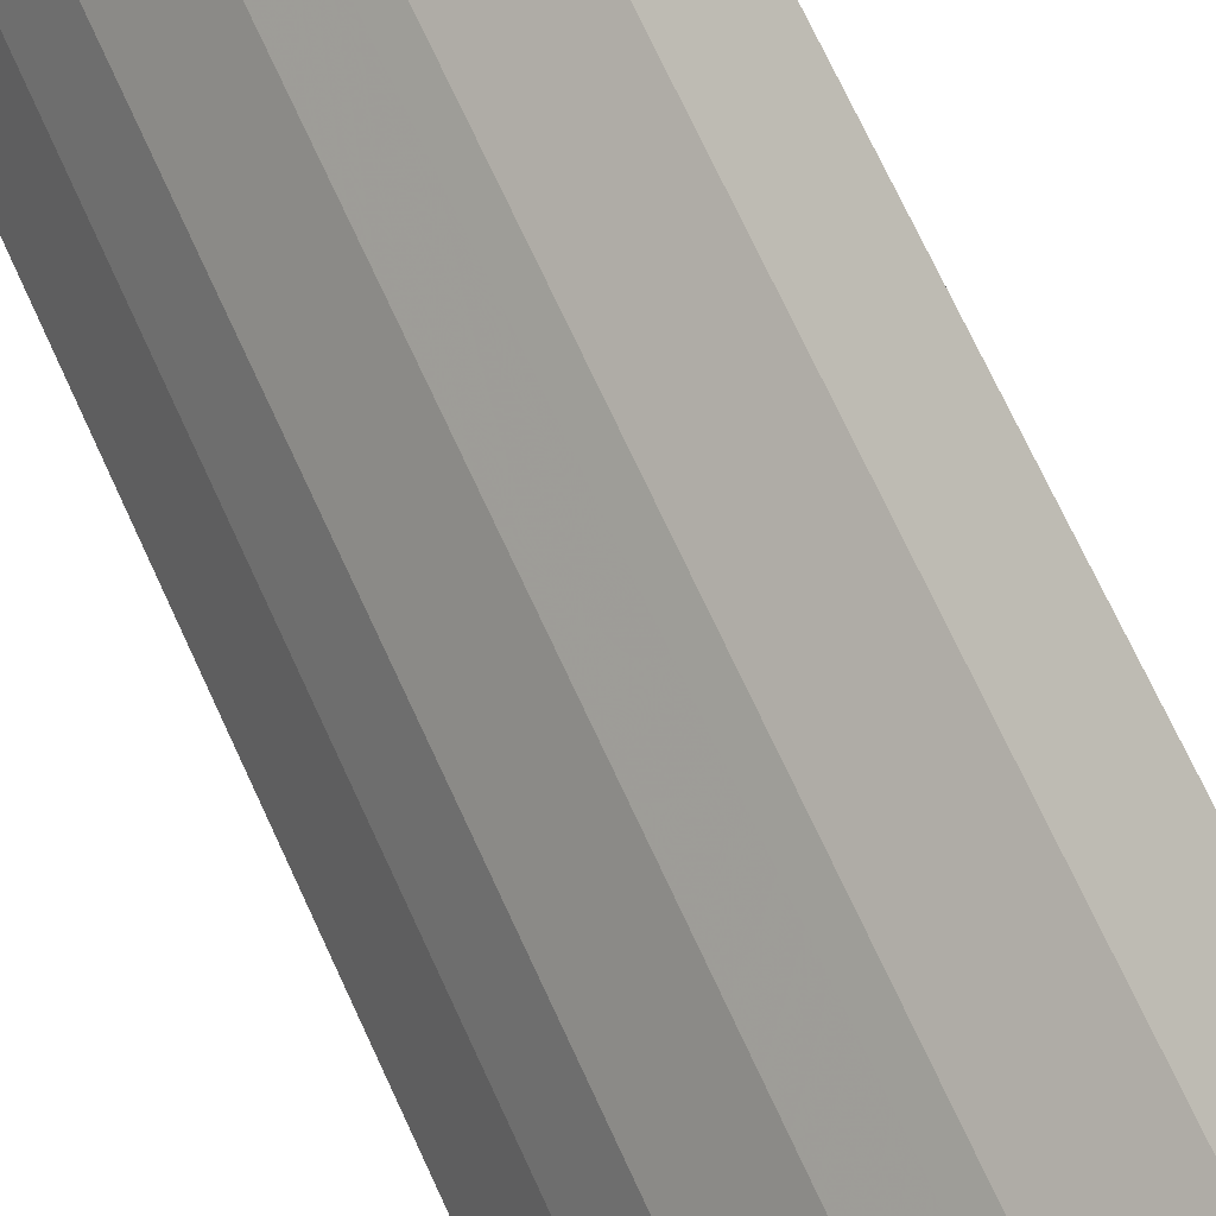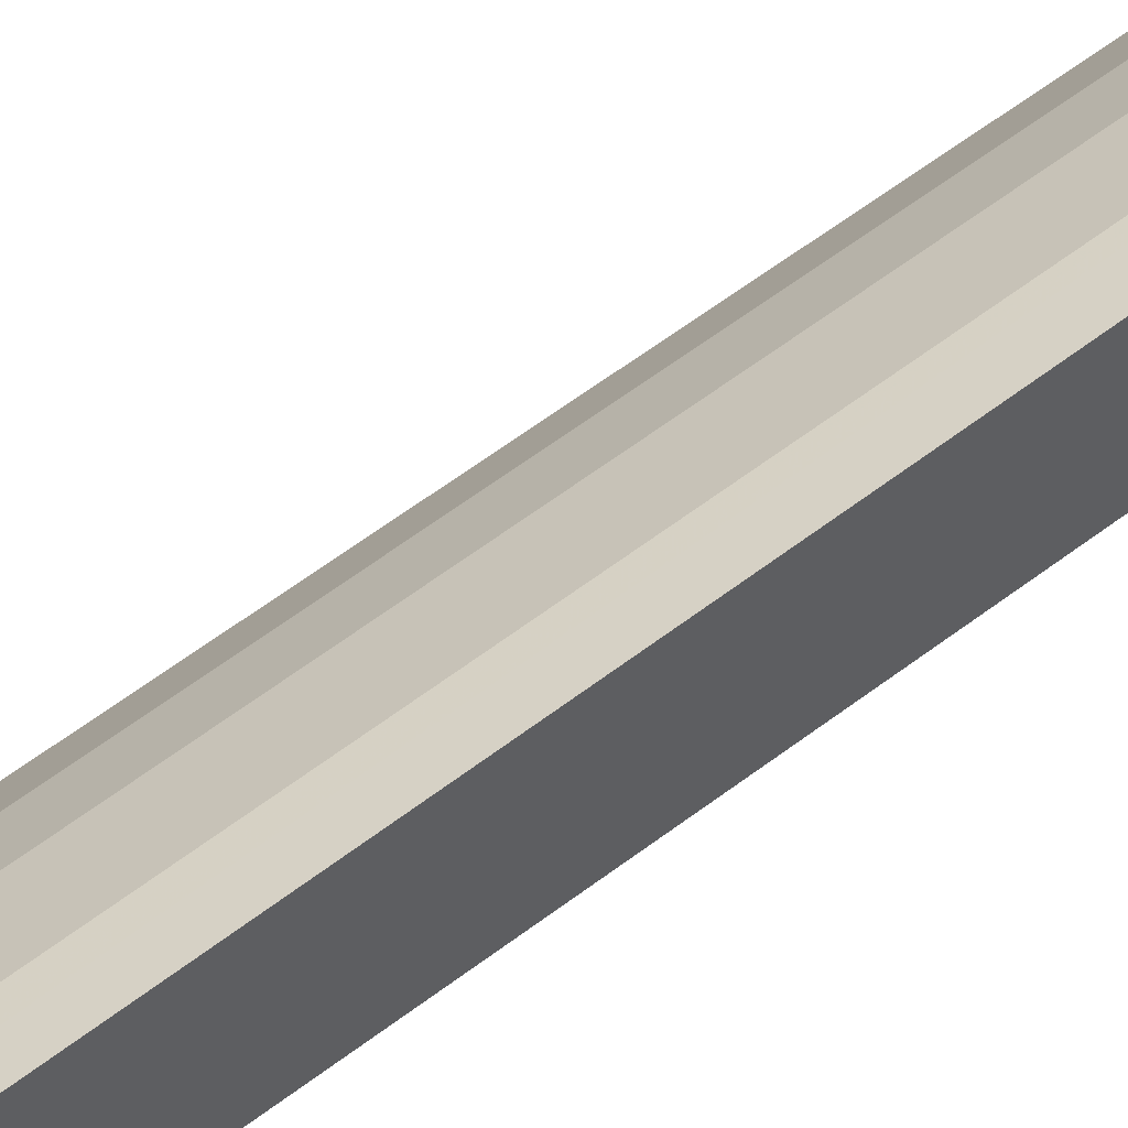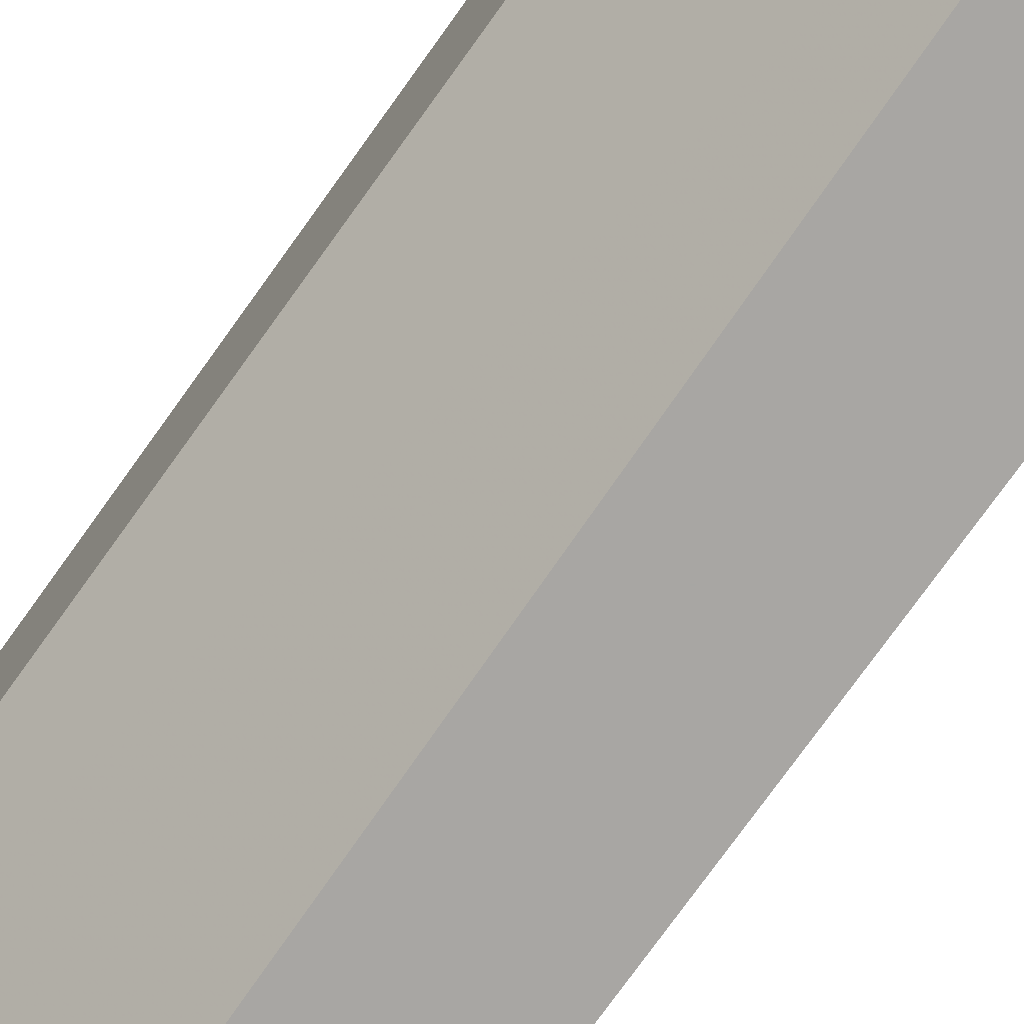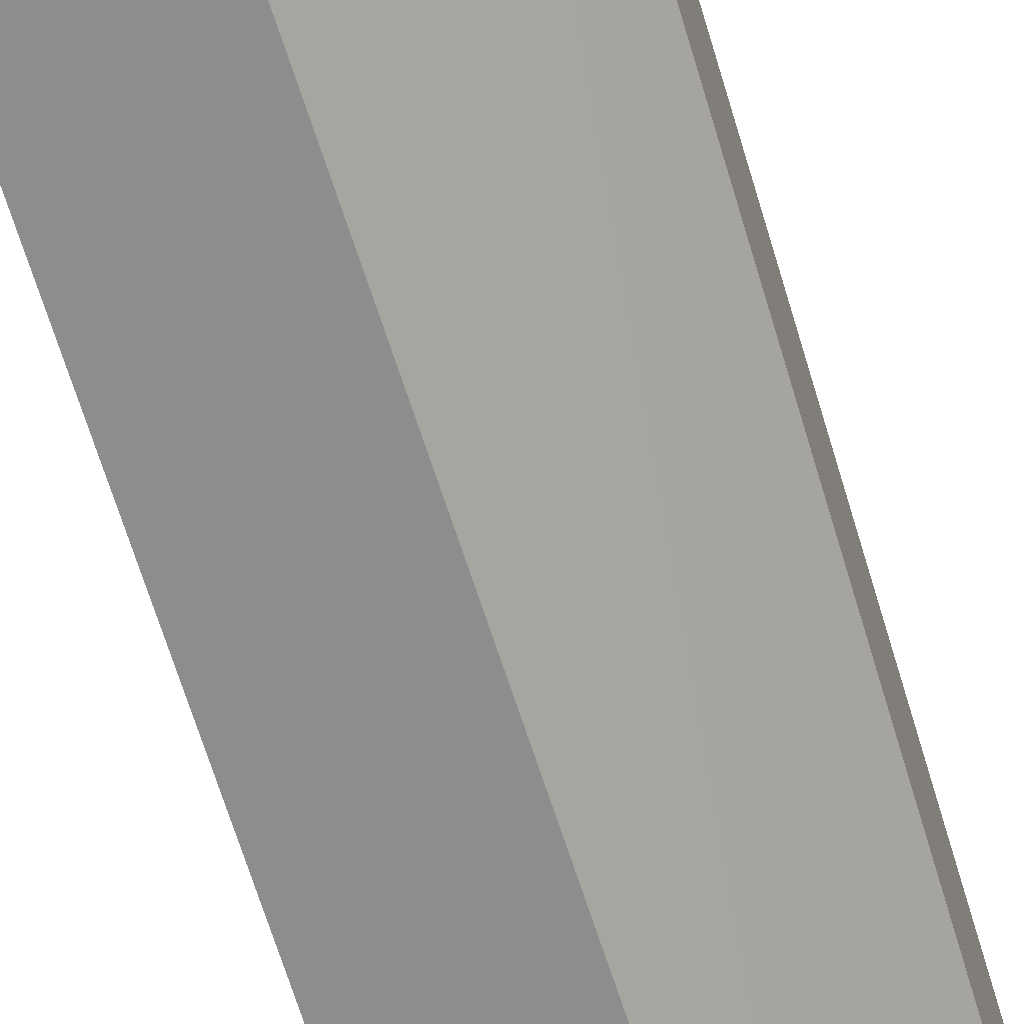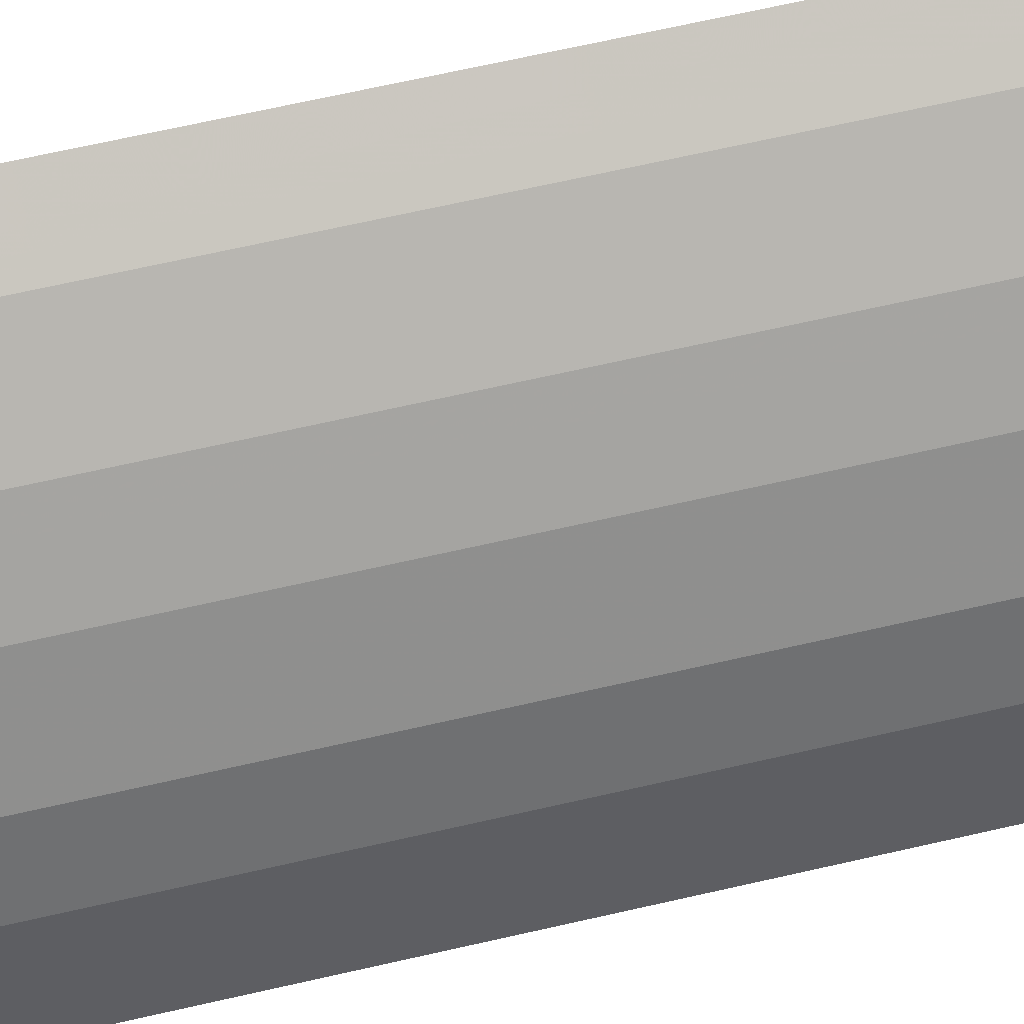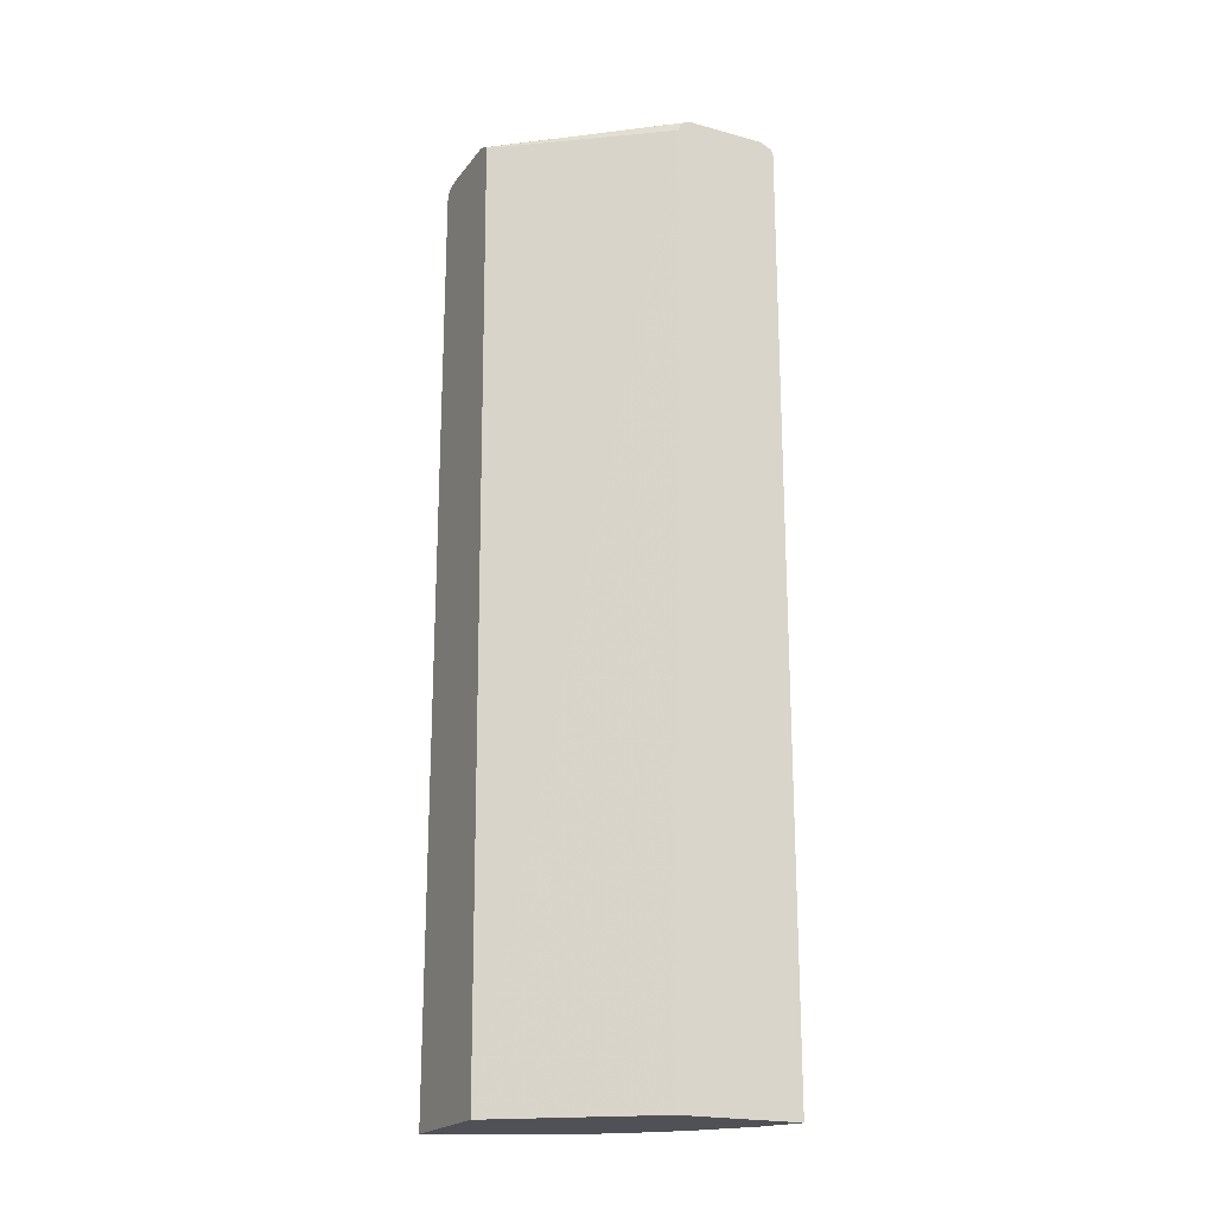
<metadata>
{"format":"obj","ext":"obj","renderer":"f3d","projection":"perspective","resolution":1024,"background":"white","views":[{"elev":68.4,"azim":155.7,"up":"+Z"},{"elev":54.7,"azim":-129.7,"up":"+Z"},{"elev":-74.3,"azim":-35.4,"up":"+Z"},{"elev":-64.6,"azim":-163.5,"up":"+Z"},{"elev":62.7,"azim":76.6,"up":"+Z"},{"elev":-20.5,"azim":-116.4,"up":"+Y"}]}
</metadata>
<code>
v 0.4748 -0.5871 0.4844
v 0.4748 -0.5871 0.3324
v 0.515 -0.5871 0.4643
v 0.4748 0.5922 0.4844
v 0.6058 -0.5871 0.161
v 0.4748 0.5875 0.3501
v 0.5259 -0.5871 0.4588
v 0.5259 0.5875 0.4588
v 0.5036 0.5875 0.47
v 0.512 0.5959 0.4658
v 0.4784 0.5959 0.4825
v 0.4748 0.597 0.4819
v 0.7504 -0.5871 0.161
v 0.6245 0.5943 0.161
v 0.4748 0.5994 0.3552
v 0.5931 -0.5871 0.4084
v 0.5931 0.5875 0.4084
v 0.5791 0.5959 0.4154
v 0.5204 0.6001 0.4553
v 0.4868 0.6001 0.4721
v 0.4748 0.599 0.4786
v 0.7217 -0.5871 0.235
v 0.7504 0.5875 0.161
v 0.6255 0.5963 0.161
v 0.6304 0.5991 0.161
v 0.4748 0.6029 0.3638
v 0.637 0.6025 0.161
v 0.6099 -0.5871 0.3916
v 0.6099 0.5875 0.3916
v 0.6043 0.6001 0.3881
v 0.5875 0.6001 0.4049
v 0.5036 0.6043 0.4532
v 0.4748 0.603 0.4706
v 0.7161 -0.5871 0.2462
v 0.7217 0.5875 0.235
v 0.748 0.5969 0.161
v 0.4748 0.6043 0.3693
v 0.6378 0.6043 0.1679
v 0.6447 0.6043 0.161
v 0.6434 -0.5871 0.3581
v 0.6434 0.5875 0.3581
v 0.6378 0.6001 0.3546
v 0.6043 0.6043 0.3693
v 0.5707 0.6043 0.4028
v 0.4748 0.6043 0.4652
v 0.7106 -0.5871 0.2574
v 0.7161 0.5875 0.2462
v 0.7161 0.5987 0.2406
v 0.7461 0.599 0.161
v 0.7286 0.6043 0.161
v 0.6938 -0.5871 0.2909
v 0.6938 0.5875 0.2909
v 0.6462 0.5959 0.3483
v 0.649 0.5987 0.3413
v 0.6882 0.6001 0.2875
v 0.6882 0.6043 0.2686
v 0.6378 0.6043 0.3357
v 0.7106 0.5875 0.2574
v 0.6994 0.5987 0.2742
v 0.7049 0.6043 0.235
v 0.7385 0.602 0.161
v 0.7217 0.6043 0.1847
v 0.6966 0.5959 0.2812
f 30 44 31
f 32 45 33
f 32 44 43
f 32 43 57
f 32 57 56
f 32 60 62
f 32 62 50
f 32 50 39
f 32 39 38
f 30 43 44
f 32 38 37
f 32 56 60
f 30 42 43
f 23 36 35
f 29 41 42
f 28 41 29
f 28 40 41
f 27 38 39
f 27 37 38
f 26 37 27
f 22 47 34
f 20 33 21
f 20 32 33
f 19 32 20
f 19 44 32
f 32 37 45
f 29 42 30
f 34 47 58
f 48 59 52
f 35 36 48
f 60 61 62
f 55 59 56
f 53 59 54
f 53 63 59
f 52 63 53
f 52 59 63
f 50 62 61
f 49 61 60
f 48 56 59
f 48 60 56
f 48 49 60
f 48 52 58
f 19 31 44
f 34 58 46
f 47 48 58
f 46 58 52
f 42 57 43
f 42 56 57
f 42 55 56
f 42 59 55
f 42 54 59
f 42 53 54
f 41 53 42
f 41 52 53
f 40 52 41
f 40 51 52
f 36 49 48
f 35 48 47
f 46 52 51
f 18 31 19
f 22 35 47
f 17 30 31
f 4 10 11
f 4 9 10
f 3 9 4
f 3 8 9
f 3 7 8
f 2 6 5
f 1 6 2
f 1 15 6
f 1 26 15
f 1 37 26
f 1 45 37
f 1 33 45
f 1 21 33
f 1 12 21
f 1 4 12
f 1 3 4
f 1 7 3
f 1 16 7
f 1 28 16
f 1 40 28
f 1 51 40
f 1 46 51
f 17 31 18
f 1 22 34
f 1 13 22
f 1 5 13
f 1 2 5
f 4 11 12
f 5 6 14
f 1 34 46
f 5 24 25
f 5 14 24
f 17 29 30
f 16 29 17
f 15 27 25
f 15 26 27
f 15 25 24
f 14 15 24
f 13 35 22
f 13 23 35
f 11 21 12
f 11 20 21
f 10 20 11
f 10 19 20
f 10 18 19
f 16 28 29
f 8 10 9
f 10 17 18
f 5 25 27
f 5 39 50
f 5 50 61
f 5 61 49
f 5 49 36
f 5 27 39
f 5 23 13
f 6 15 14
f 7 16 17
f 7 17 8
f 5 36 23
f 8 17 10

</code>
